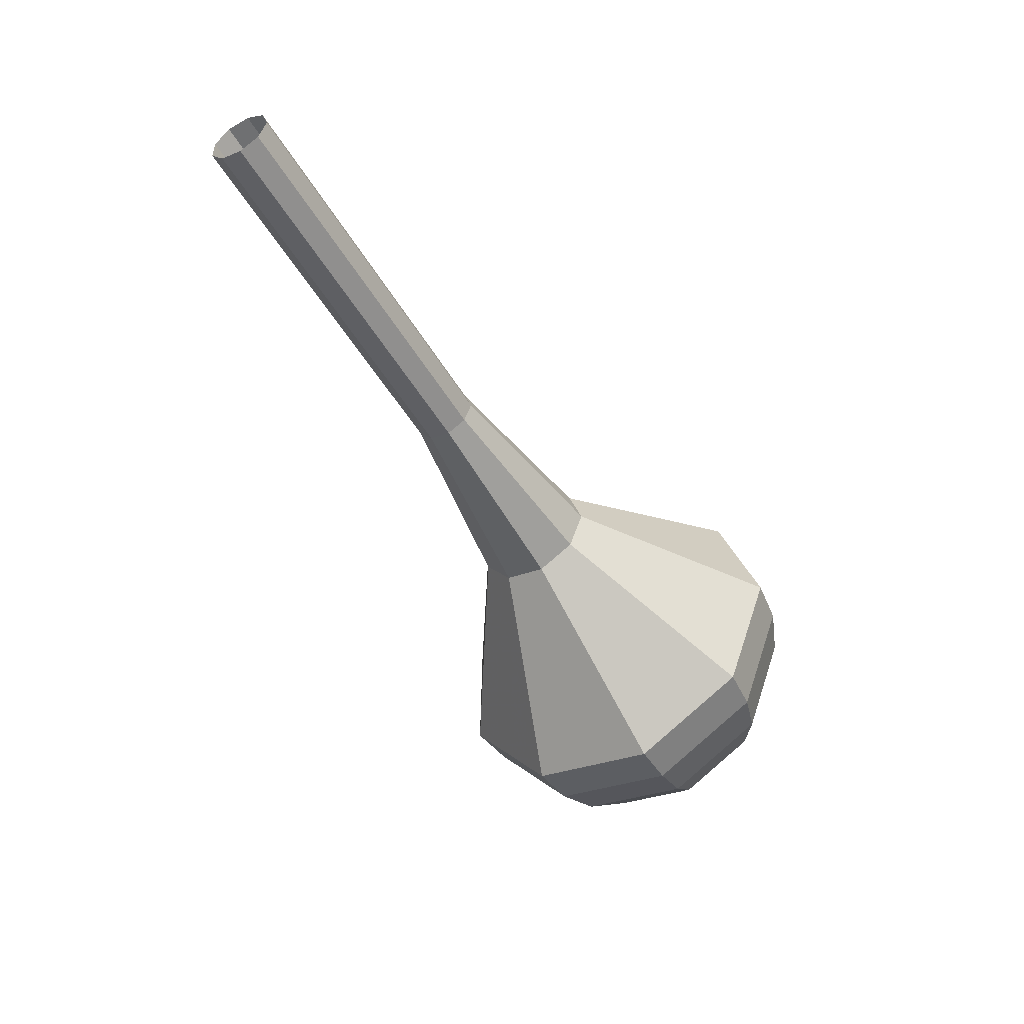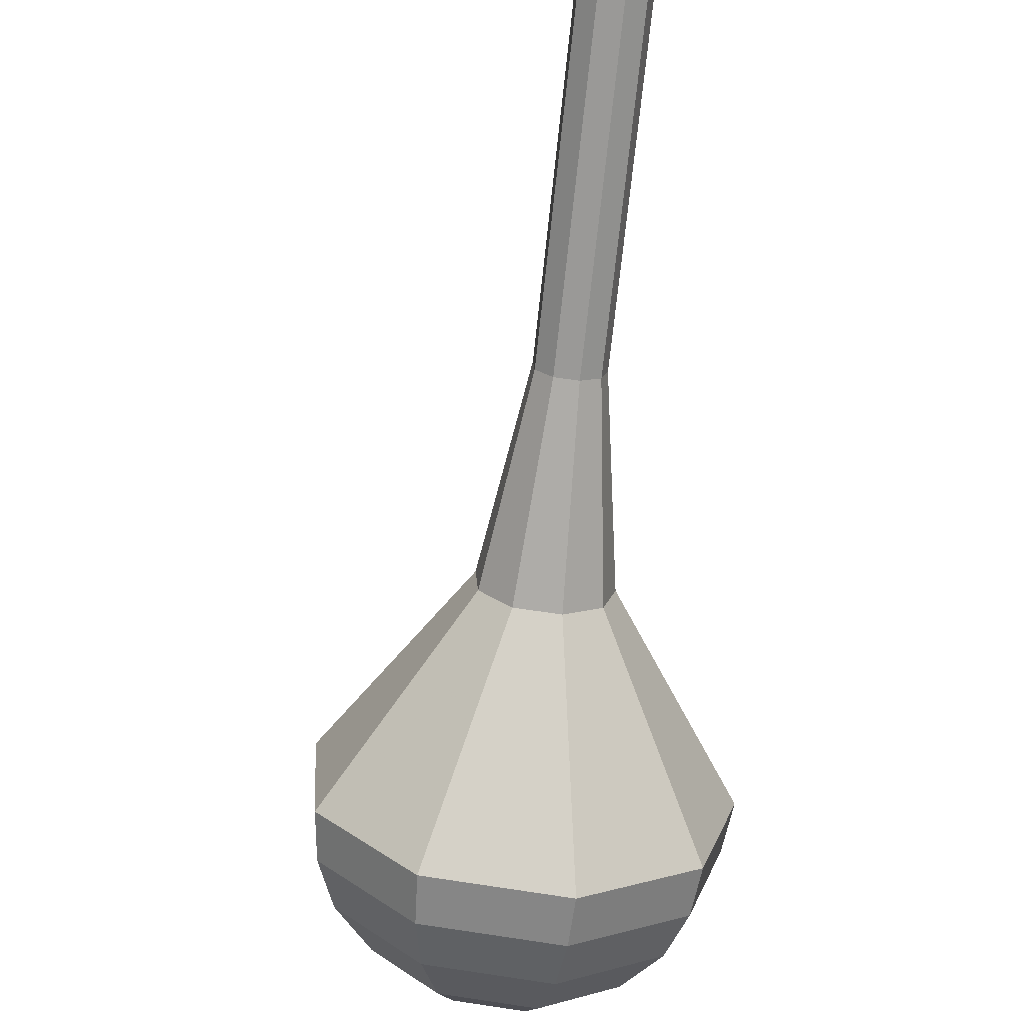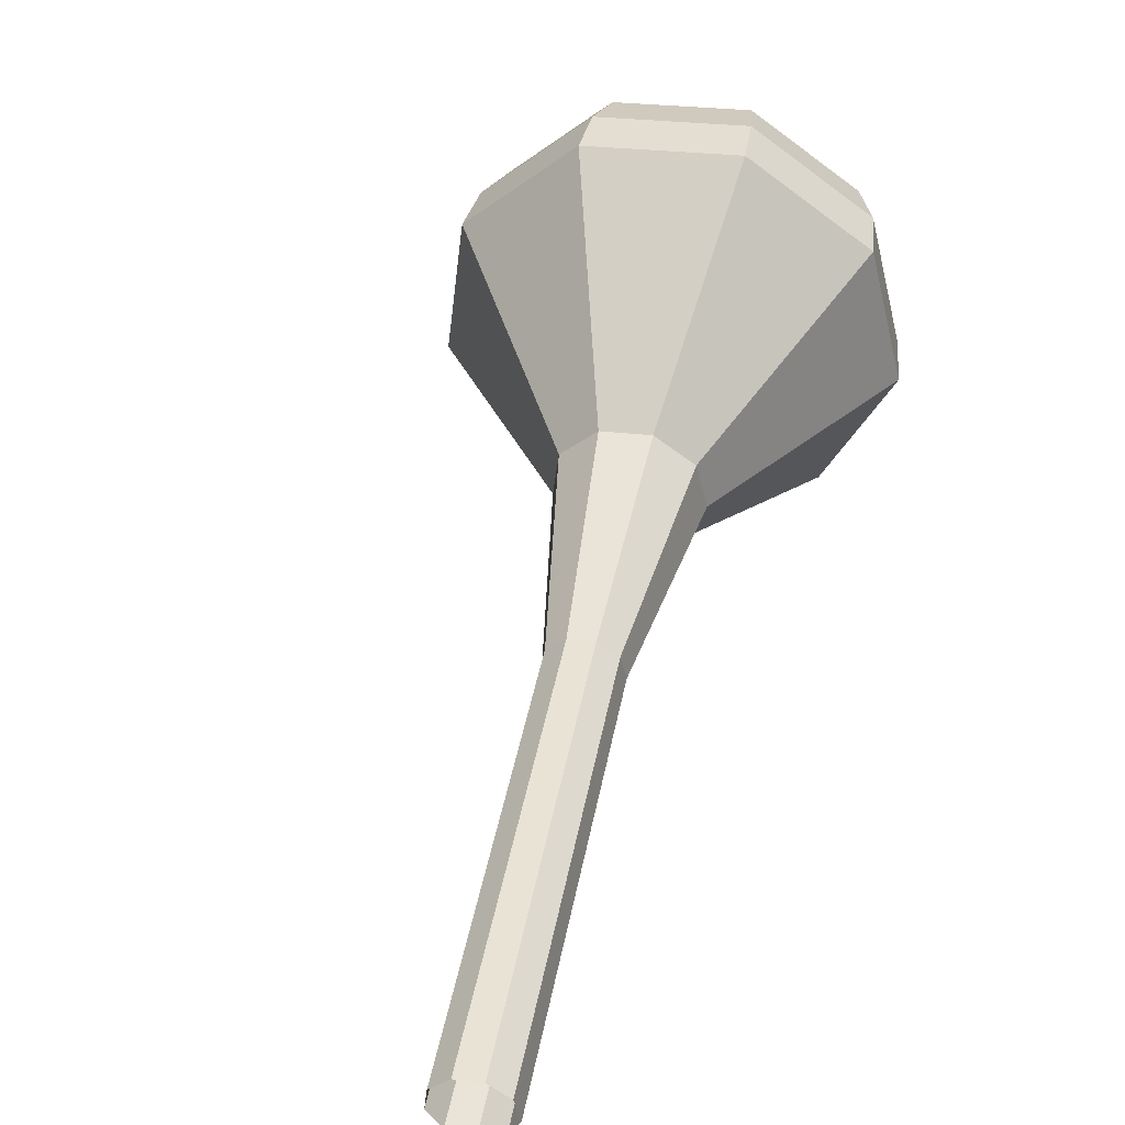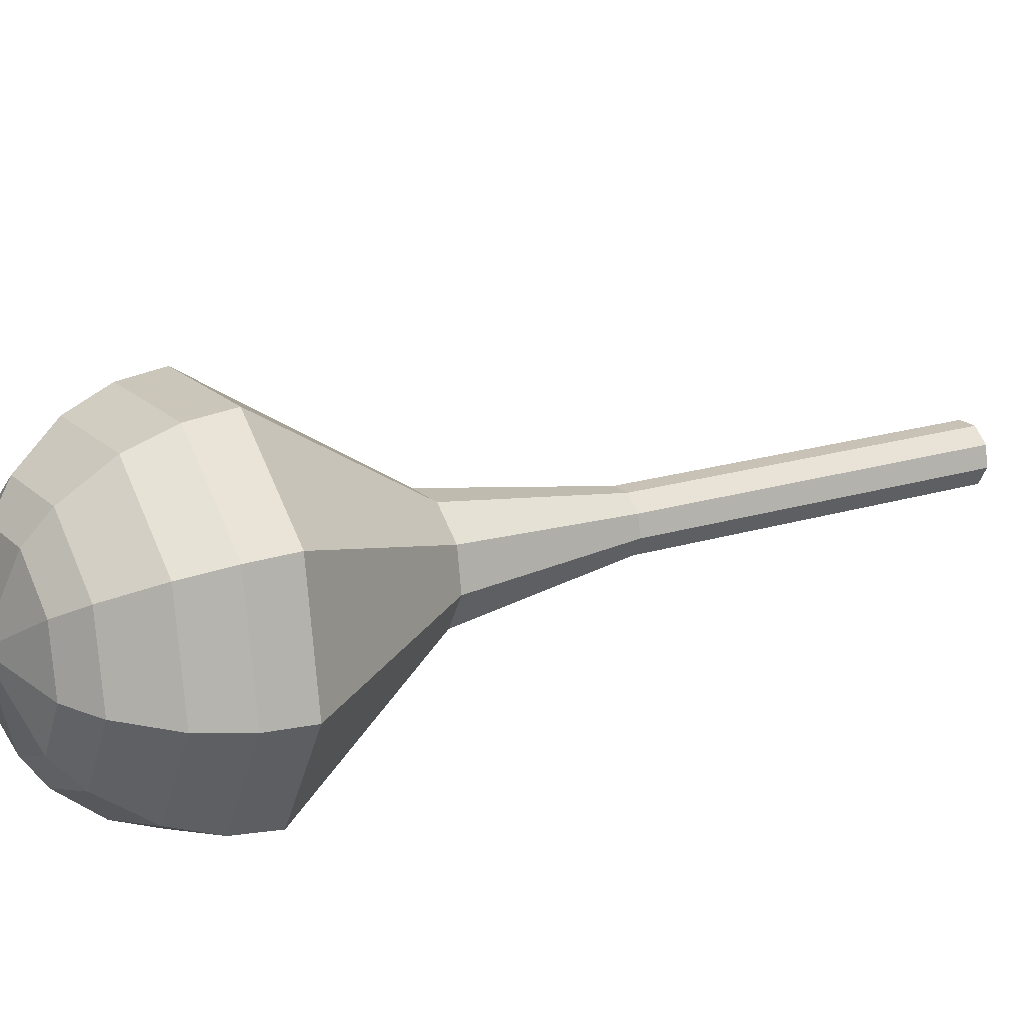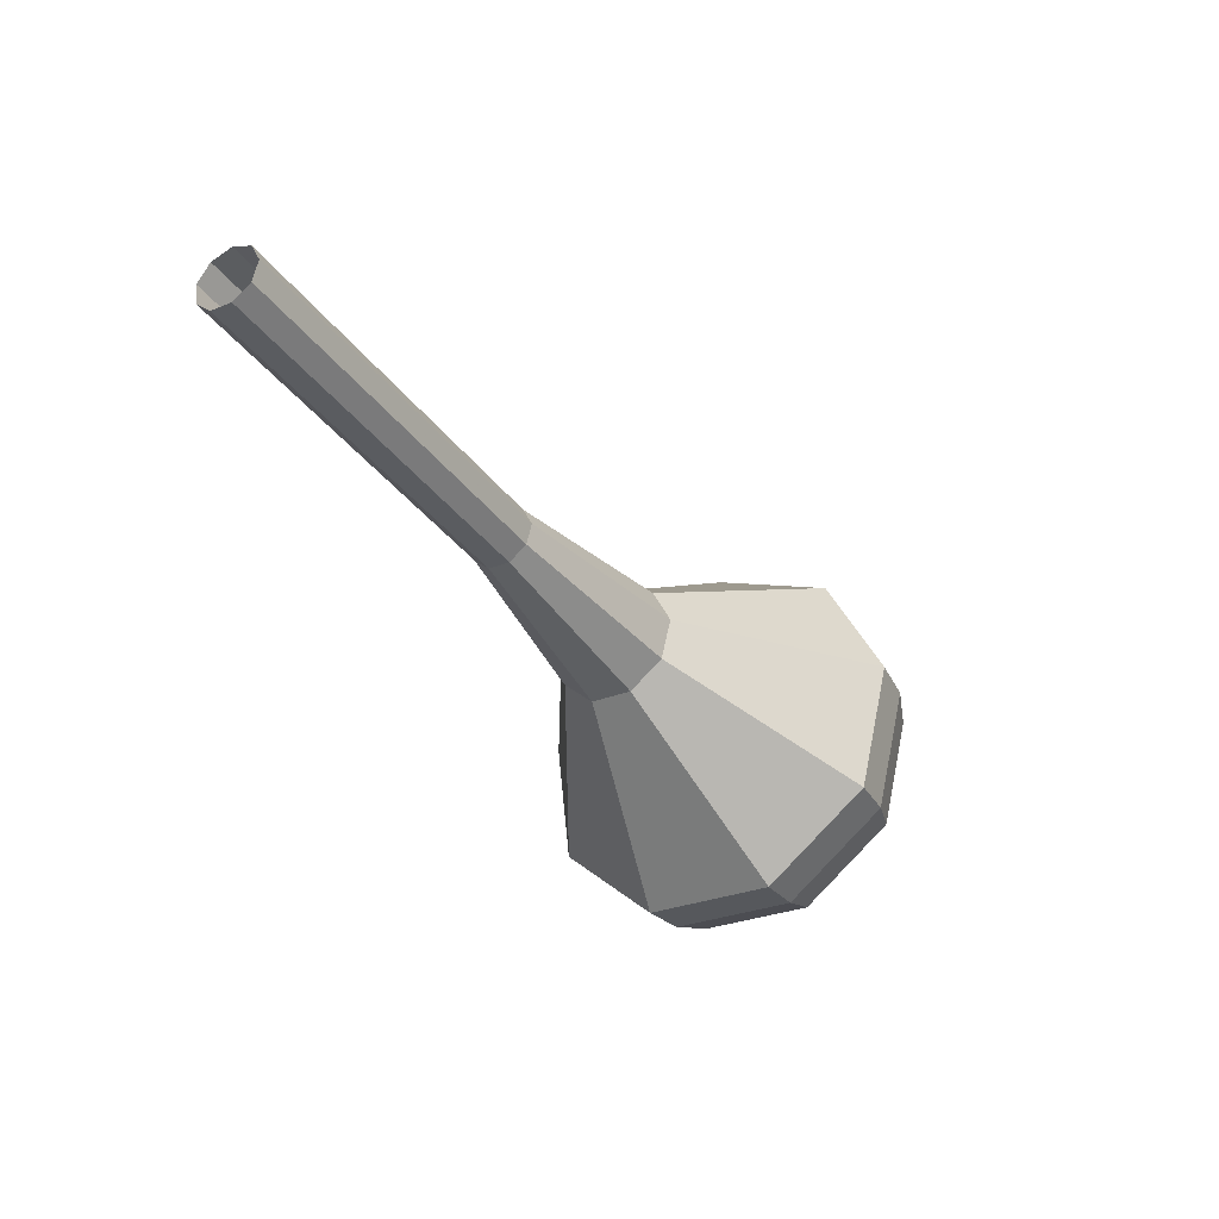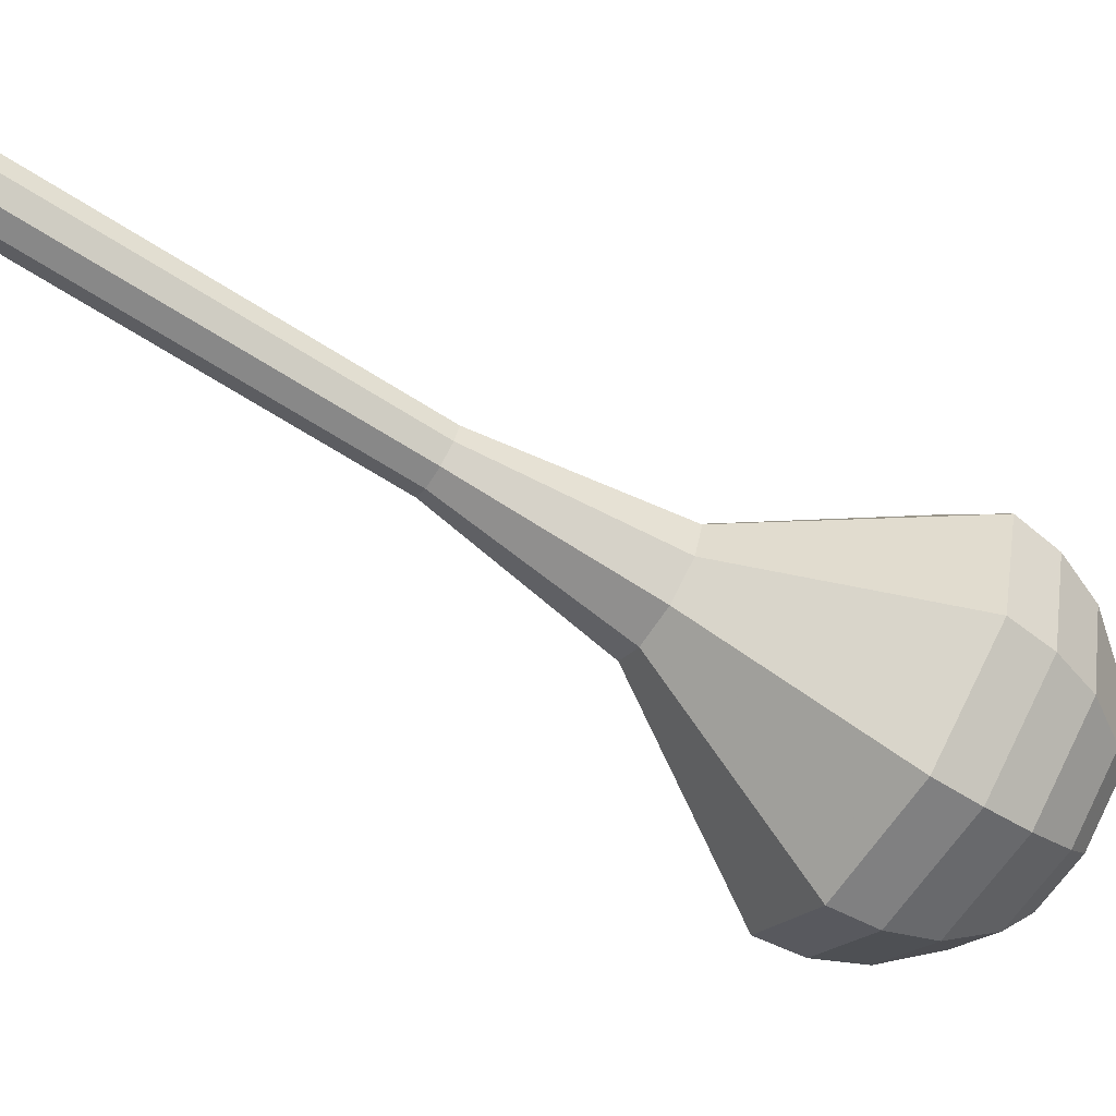
<metadata>
{"format":"obj","ext":"obj","renderer":"f3d","projection":"perspective","resolution":1024,"background":"white","views":[{"elev":55.0,"azim":99.5,"up":"+Y"},{"elev":-37.8,"azim":-177.7,"up":"+Z"},{"elev":76.0,"azim":-158.2,"up":"+Z"},{"elev":-71.1,"azim":99.0,"up":"+Z"},{"elev":44.4,"azim":59.2,"up":"+Y"},{"elev":9.5,"azim":-86.7,"up":"+Z"}]}
</metadata>
<code>
g tube1
v 115.6 115.5 102.4
v 115.8 116 101.7
v 116.5 116.3 101.3
v 117.3 116.4 101.5
v 117.9 116.1 102
v 118 115.7 102.8
v 117.5 115.3 103.3
v 116.7 115.1 103.4
v 115.9 115.2 103.1
v 115.6 115.5 102.4
v 116.1 112.3 100.4
v 116.3 112.8 99.72
v 117 113.1 99.35
v 117.8 113.2 99.48
v 118.4 112.9 100
v 118.5 112.5 100.8
v 118 112.1 101.3
v 117.2 111.9 101.5
v 116.4 112 101.1
v 116.1 112.3 100.4
v 116.6 109.1 98.42
v 116.8 109.6 97.73
v 117.5 109.9 97.37
v 118.4 110 97.49
v 119 109.7 98.05
v 119 109.3 98.78
v 118.5 108.8 99.34
v 117.7 108.6 99.47
v 117 108.7 99.1
v 116.6 109.1 98.42
v 117.1 105.9 96.43
v 117.4 106.3 95.75
v 118 106.7 95.38
v 118.9 106.7 95.51
v 119.5 106.5 96.07
v 119.6 106.1 96.8
v 119.1 105.6 97.36
v 118.3 105.4 97.48
v 117.5 105.5 97.12
v 117.1 105.9 96.43
v 117.7 102.7 94.45
v 117.9 103.1 93.76
v 118.6 103.5 93.39
v 119.4 103.5 93.52
v 120 103.3 94.08
v 120.1 102.8 94.81
v 119.6 102.4 95.37
v 118.8 102.2 95.5
v 118 102.3 95.13
v 117.7 102.7 94.45
v 117.6 96.05 90.47
v 118 96.93 89.15
v 119.3 97.59 88.45
v 121 97.7 88.69
v 122.1 97.22 89.77
v 122.2 96.38 91.18
v 121.3 95.56 92.25
v 119.7 95.15 92.5
v 118.3 95.34 91.8
v 117.6 96.05 90.47
v 113.6 88.79 86.5
v 114.9 91.55 82.38
v 119.1 93.58 80.19
v 124.2 93.94 80.95
v 127.7 92.46 84.31
v 128.2 89.82 88.69
v 125.2 87.27 92.05
v 120.3 86 92.81
v 115.7 86.6 90.62
v 113.6 88.79 86.5
v 114.1 87.25 85.52
v 115.4 89.92 81.54
v 119.4 91.89 79.42
v 124.3 92.24 80.15
v 127.8 90.8 83.4
v 128.2 88.25 87.65
v 125.4 85.78 90.89
v 120.6 84.54 91.63
v 116.2 85.12 89.51
v 114.1 87.25 85.52
v 115.1 85.79 84.55
v 116.3 88.18 80.98
v 119.9 89.94 79.09
v 124.2 90.25 79.75
v 127.4 88.97 82.65
v 127.7 86.69 86.45
v 125.2 84.48 89.35
v 120.9 83.37 90.01
v 117 83.89 88.11
v 115.1 85.79 84.55
v 116.9 84.46 83.57
v 117.8 86.28 80.85
v 120.5 87.63 79.4
v 123.9 87.87 79.9
v 126.2 86.88 82.12
v 126.5 85.14 85.02
v 124.6 83.45 87.24
v 121.3 82.61 87.75
v 118.3 83.01 86.3
v 116.9 84.46 83.57
v 118.3 83.88 83.09
v 119 85.22 81.09
v 121 86.2 80.03
v 123.4 86.38 80.4
v 125.2 85.66 82.02
v 125.4 84.38 84.15
v 124 83.15 85.77
v 121.6 82.53 86.14
v 119.4 82.82 85.08
v 118.3 83.88 83.09
v 122 83.68 82.6
v 122 83.68 82.6
v 122 83.68 82.6
v 122 83.68 82.6
v 122 83.68 82.6
v 122 83.68 82.6
v 122 83.68 82.6
v 122 83.68 82.6
v 122 83.68 82.6
v 122 83.68 82.6
f 1 2 12
f 12 11 1
f 2 3 13
f 13 12 2
f 3 4 14
f 14 13 3
f 4 5 15
f 15 14 4
f 5 6 16
f 16 15 5
f 6 7 17
f 17 16 6
f 7 8 18
f 18 17 7
f 8 9 19
f 19 18 8
f 9 10 20
f 20 19 9
f 11 12 22
f 22 21 11
f 12 13 23
f 23 22 12
f 13 14 24
f 24 23 13
f 14 15 25
f 25 24 14
f 15 16 26
f 26 25 15
f 16 17 27
f 27 26 16
f 17 18 28
f 28 27 17
f 18 19 29
f 29 28 18
f 19 20 30
f 30 29 19
f 21 22 32
f 32 31 21
f 22 23 33
f 33 32 22
f 23 24 34
f 34 33 23
f 24 25 35
f 35 34 24
f 25 26 36
f 36 35 25
f 26 27 37
f 37 36 26
f 27 28 38
f 38 37 27
f 28 29 39
f 39 38 28
f 29 30 40
f 40 39 29
f 31 32 42
f 42 41 31
f 32 33 43
f 43 42 32
f 33 34 44
f 44 43 33
f 34 35 45
f 45 44 34
f 35 36 46
f 46 45 35
f 36 37 47
f 47 46 36
f 37 38 48
f 48 47 37
f 38 39 49
f 49 48 38
f 39 40 50
f 50 49 39
f 41 42 52
f 52 51 41
f 42 43 53
f 53 52 42
f 43 44 54
f 54 53 43
f 44 45 55
f 55 54 44
f 45 46 56
f 56 55 45
f 46 47 57
f 57 56 46
f 47 48 58
f 58 57 47
f 48 49 59
f 59 58 48
f 49 50 60
f 60 59 49
f 51 52 62
f 62 61 51
f 52 53 63
f 63 62 52
f 53 54 64
f 64 63 53
f 54 55 65
f 65 64 54
f 55 56 66
f 66 65 55
f 56 57 67
f 67 66 56
f 57 58 68
f 68 67 57
f 58 59 69
f 69 68 58
f 59 60 70
f 70 69 59
f 61 62 72
f 72 71 61
f 62 63 73
f 73 72 62
f 63 64 74
f 74 73 63
f 64 65 75
f 75 74 64
f 65 66 76
f 76 75 65
f 66 67 77
f 77 76 66
f 67 68 78
f 78 77 67
f 68 69 79
f 79 78 68
f 69 70 80
f 80 79 69
f 71 72 82
f 82 81 71
f 72 73 83
f 83 82 72
f 73 74 84
f 84 83 73
f 74 75 85
f 85 84 74
f 75 76 86
f 86 85 75
f 76 77 87
f 87 86 76
f 77 78 88
f 88 87 77
f 78 79 89
f 89 88 78
f 79 80 90
f 90 89 79
f 81 82 92
f 92 91 81
f 82 83 93
f 93 92 82
f 83 84 94
f 94 93 83
f 84 85 95
f 95 94 84
f 85 86 96
f 96 95 85
f 86 87 97
f 97 96 86
f 87 88 98
f 98 97 87
f 88 89 99
f 99 98 88
f 89 90 100
f 100 99 89
f 91 92 102
f 102 101 91
f 92 93 103
f 103 102 92
f 93 94 104
f 104 103 93
f 94 95 105
f 105 104 94
f 95 96 106
f 106 105 95
f 96 97 107
f 107 106 96
f 97 98 108
f 108 107 97
f 98 99 109
f 109 108 98
f 99 100 110
f 110 109 99
f 101 102 112
f 112 111 101
f 102 103 113
f 113 112 102
f 103 104 114
f 114 113 103
f 104 105 115
f 115 114 104
f 105 106 116
f 116 115 105
f 106 107 117
f 117 116 106
f 107 108 118
f 118 117 107
f 108 109 119
f 119 118 108
f 109 110 120
f 120 119 109
g

</code>
